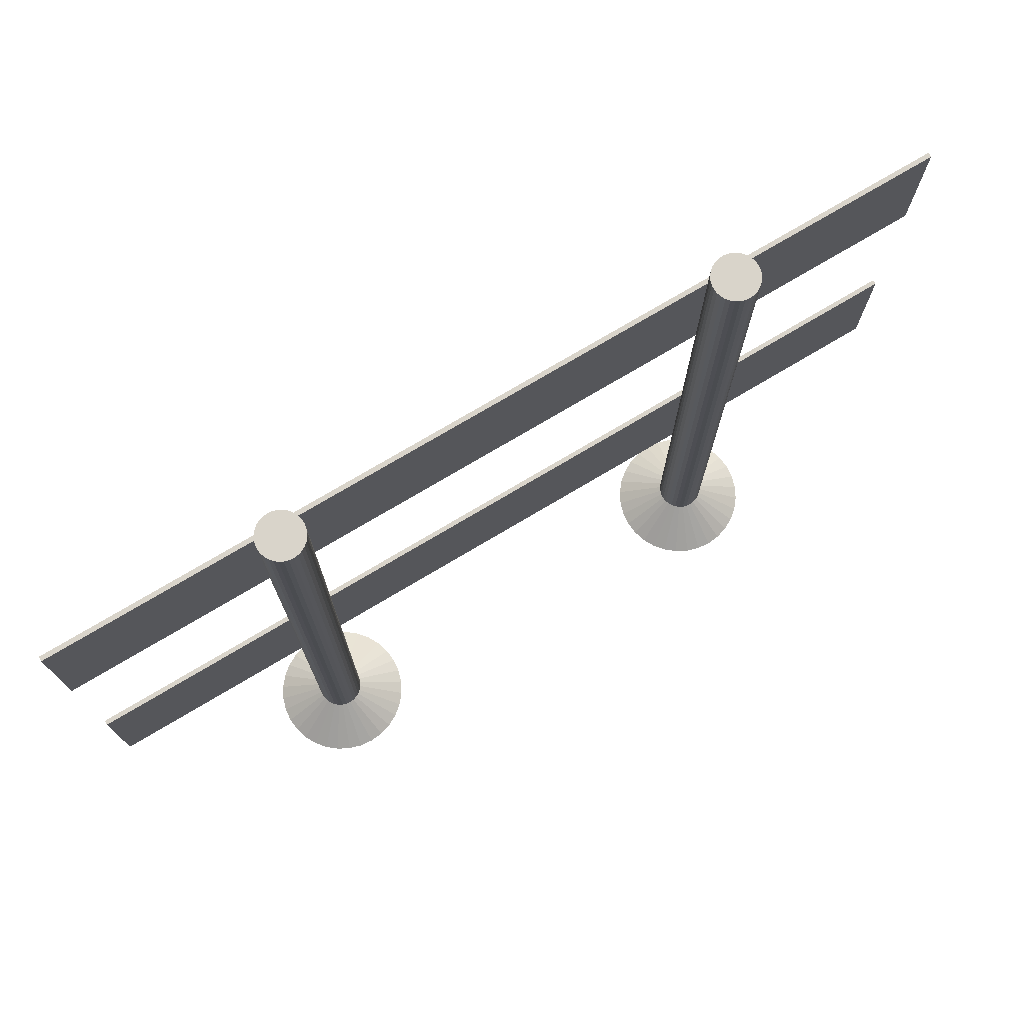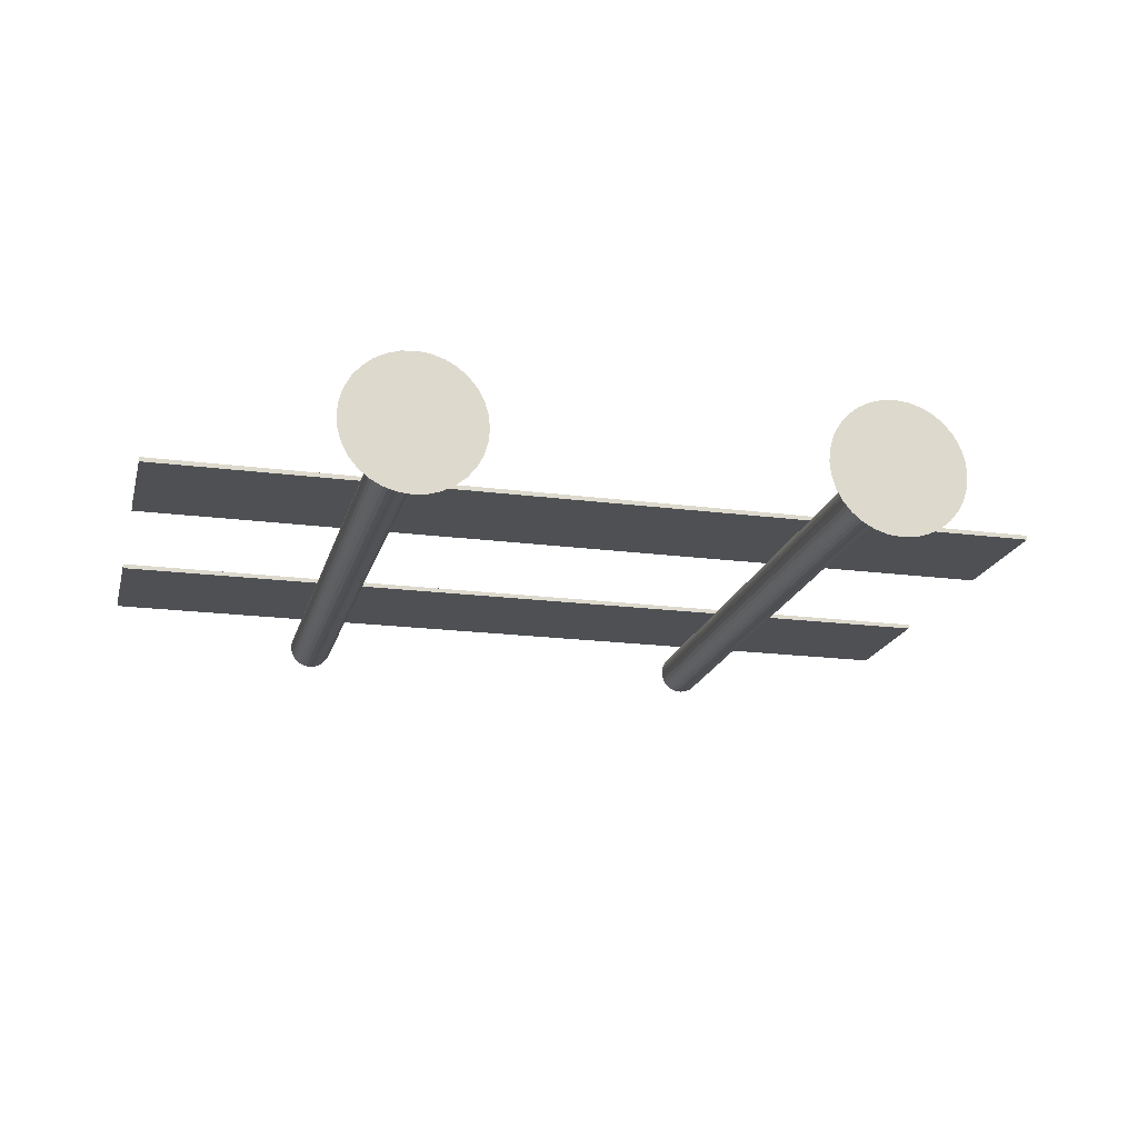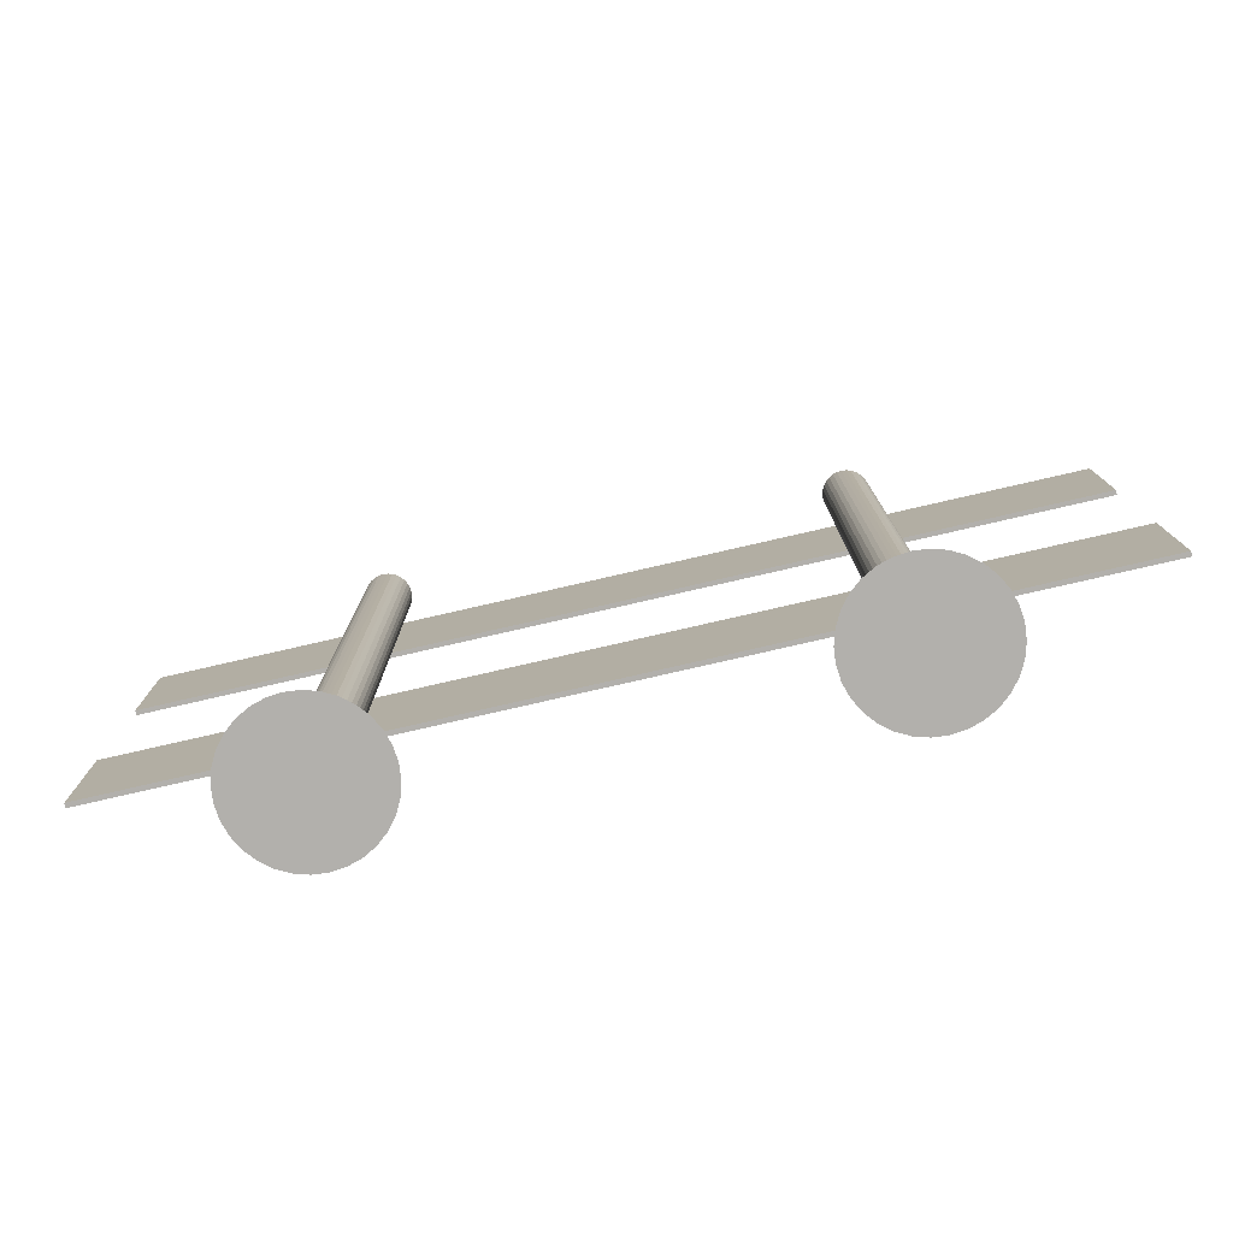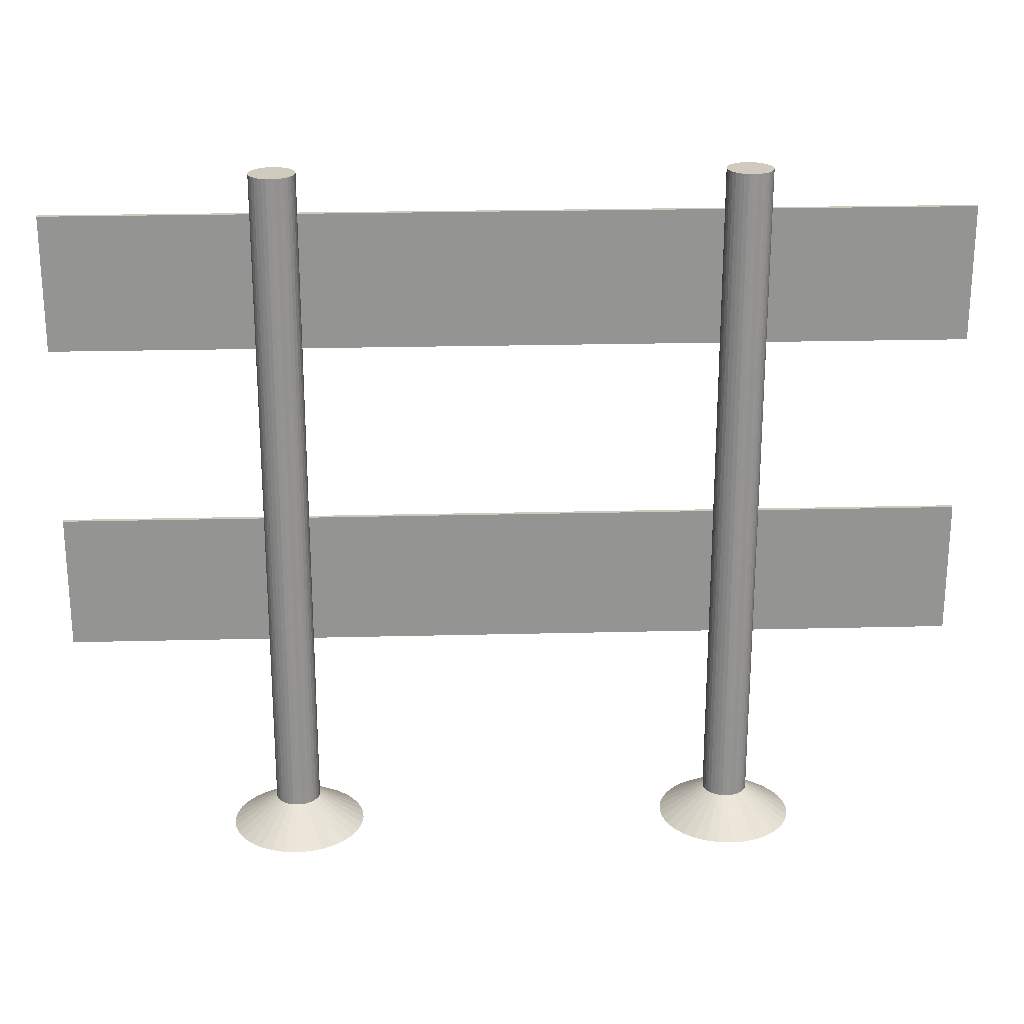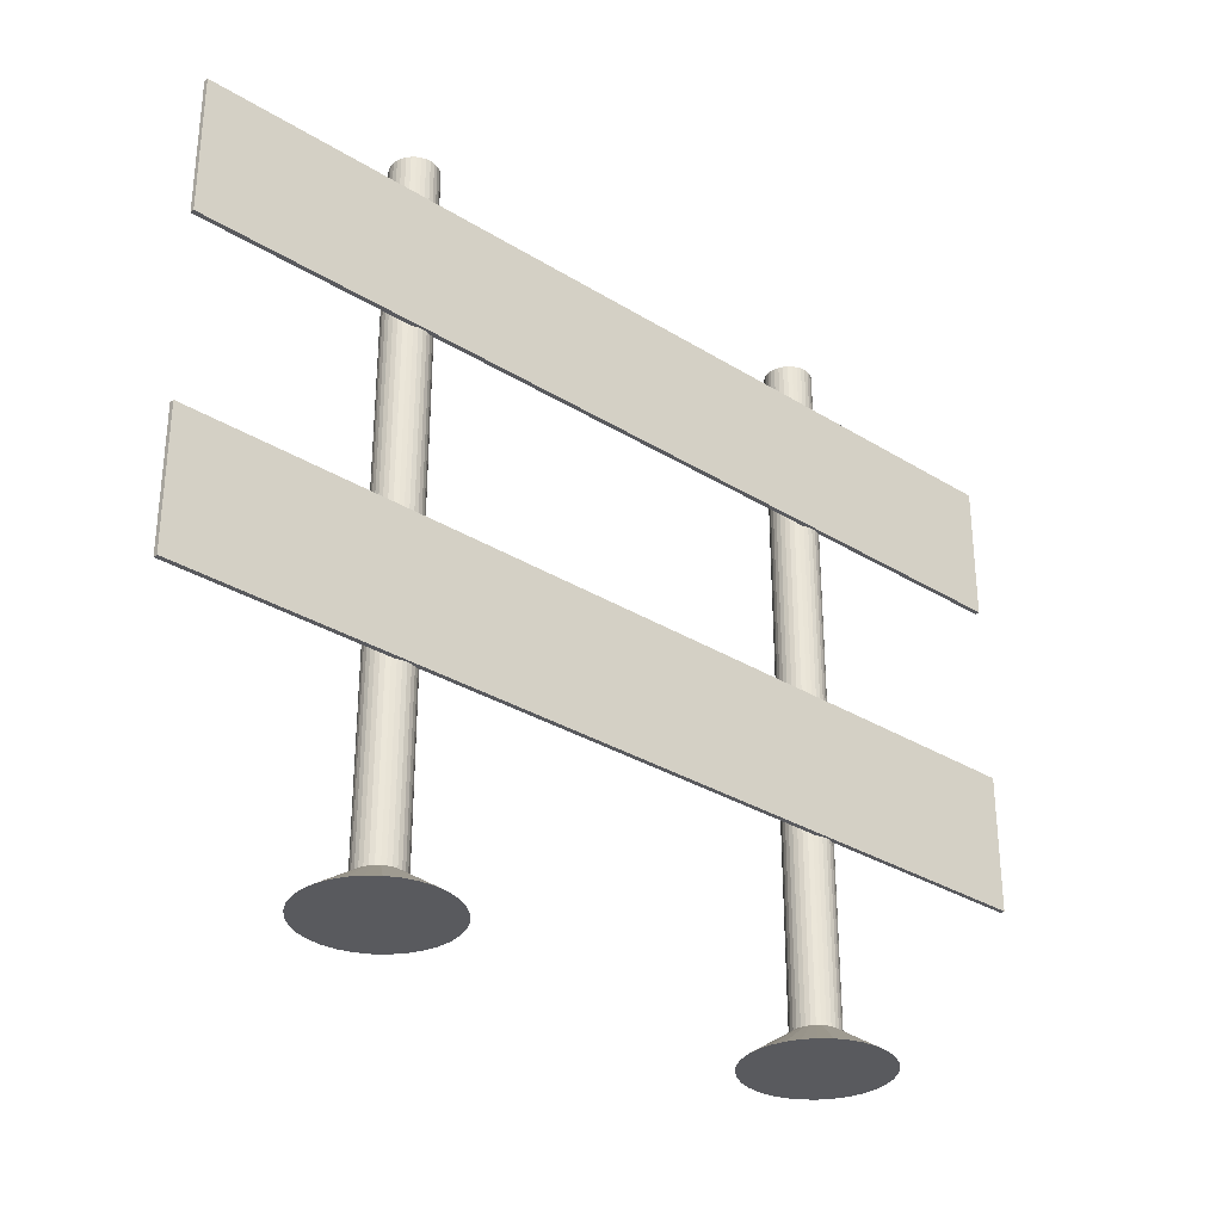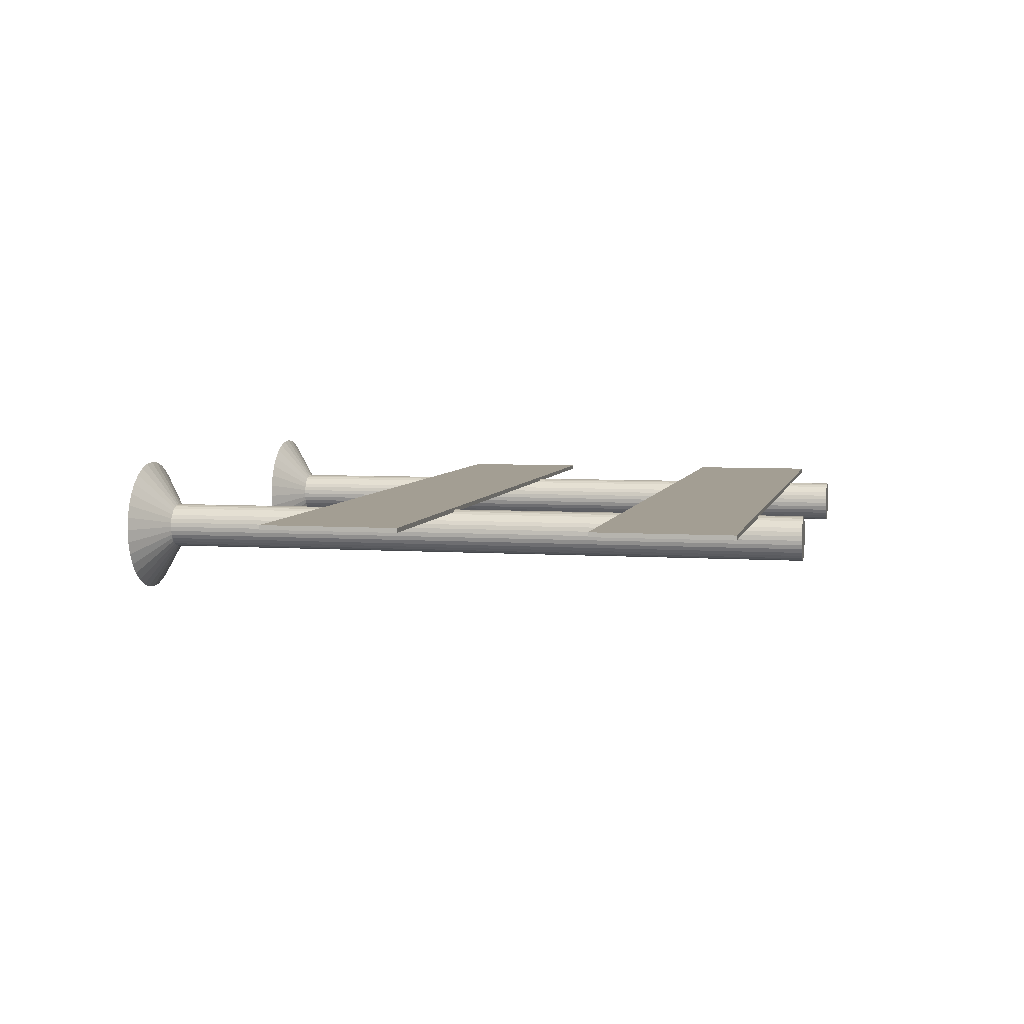
<metadata>
{"format":"obj","ext":"obj","renderer":"f3d","projection":"perspective","resolution":1024,"background":"white","views":[{"elev":74.8,"azim":149.2,"up":"+Y"},{"elev":-19.0,"azim":-13.9,"up":"+Z"},{"elev":-78.7,"azim":-167.1,"up":"+Y"},{"elev":23.3,"azim":177.6,"up":"+Y"},{"elev":-31.4,"azim":-41.4,"up":"+Y"},{"elev":5.2,"azim":102.3,"up":"+Z"}]}
</metadata>
<code>
o Cube.001_Cube.002
v -1 -0.15 -0.005
v -1 0.15 -0.005
v 1 -0.15 -0.005
v 1 0.15 -0.005
v -1 -0.15 0.005
v -1 0.15 0.005
v 1 -0.15 0.005
v 1 0.15 0.005
v 0.65 -0.6 -0.05
v 0.6471 -0.6 -0.02074
v 0.6386 -0.6 0.007403
v 0.6247 -0.6 0.03334
v 0.6061 -0.6 0.05607
v 0.5833 -0.6 0.07472
v 0.5574 -0.6 0.08858
v 0.5293 -0.6 0.09712
v 0.5 -0.6 0.1
v 0.4707 -0.6 0.09712
v 0.4426 -0.6 0.08858
v 0.4167 -0.6 0.07472
v 0.3939 -0.6 0.05607
v 0.3753 -0.6 0.03334
v 0.3614 -0.6 0.007403
v 0.3529 -0.6 -0.02074
v 0.35 -0.6 -0.05
v 0.3529 -0.6 -0.07926
v 0.3614 -0.6 -0.1074
v 0.3753 -0.6 -0.1333
v 0.3939 -0.6 -0.1561
v 0.4167 -0.6 -0.1747
v 0.4426 -0.6 -0.1886
v 0.4707 -0.6 -0.1971
v 0.5 -0.6 -0.2
v 0.5293 -0.6 -0.1971
v 0.5574 -0.6 -0.1886
v 0.5833 -0.6 -0.1747
v 0.6061 -0.6 -0.1561
v 0.6247 -0.6 -0.1333
v 0.6386 -0.6 -0.1074
v 0.6471 -0.6 -0.07926
v 0.5 -0.5 -0.05
v 0.55 -0.55 -0.05
v 0.55 0.95 -0.05
v 0.549 -0.55 -0.04025
v 0.549 0.95 -0.04025
v 0.5462 -0.55 -0.03087
v 0.5462 0.95 -0.03087
v 0.5416 -0.55 -0.02222
v 0.5416 0.95 -0.02222
v 0.5354 -0.55 -0.01465
v 0.5354 0.95 -0.01465
v 0.5278 -0.55 -0.008426
v 0.5278 0.95 -0.008426
v 0.5191 -0.55 -0.003806
v 0.5191 0.95 -0.003806
v 0.5098 -0.55 -0.000961
v 0.5098 0.95 -0.000961
v 0.5 -0.55 0
v 0.5 0.95 0
v 0.4902 -0.55 -0.000961
v 0.4902 0.95 -0.000961
v 0.4809 -0.55 -0.003806
v 0.4809 0.95 -0.003806
v 0.4722 -0.55 -0.008426
v 0.4722 0.95 -0.008426
v 0.4646 -0.55 -0.01465
v 0.4646 0.95 -0.01465
v 0.4584 -0.55 -0.02222
v 0.4584 0.95 -0.02222
v 0.4538 -0.55 -0.03087
v 0.4538 0.95 -0.03087
v 0.451 -0.55 -0.04025
v 0.451 0.95 -0.04025
v 0.45 -0.55 -0.05
v 0.45 0.95 -0.05
v 0.451 -0.55 -0.05976
v 0.451 0.95 -0.05976
v 0.4538 -0.55 -0.06913
v 0.4538 0.95 -0.06913
v 0.4584 -0.55 -0.07778
v 0.4584 0.95 -0.07778
v 0.4646 -0.55 -0.08536
v 0.4646 0.95 -0.08536
v 0.4722 -0.55 -0.09157
v 0.4722 0.95 -0.09157
v 0.4809 -0.55 -0.09619
v 0.4809 0.95 -0.09619
v 0.4902 -0.55 -0.09904
v 0.4902 0.95 -0.09904
v 0.5 -0.55 -0.1
v 0.5 0.95 -0.1
v 0.5098 -0.55 -0.09904
v 0.5098 0.95 -0.09904
v 0.5191 -0.55 -0.09619
v 0.5191 0.95 -0.09619
v 0.5278 -0.55 -0.09157
v 0.5278 0.95 -0.09157
v 0.5354 -0.55 -0.08536
v 0.5354 0.95 -0.08536
v 0.5416 -0.55 -0.07778
v 0.5416 0.95 -0.07778
v 0.5462 -0.55 -0.06913
v 0.5462 0.95 -0.06913
v 0.549 -0.55 -0.05975
v 0.549 0.95 -0.05975
v -0.45 -0.55 -0.05
v -0.45 0.95 -0.05
v -0.451 -0.55 -0.04025
v -0.451 0.95 -0.04025
v -0.4538 -0.55 -0.03087
v -0.4538 0.95 -0.03087
v -0.4584 -0.55 -0.02222
v -0.4584 0.95 -0.02222
v -0.4646 -0.55 -0.01465
v -0.4646 0.95 -0.01465
v -0.4722 -0.55 -0.008427
v -0.4722 0.95 -0.008427
v -0.4809 -0.55 -0.003806
v -0.4809 0.95 -0.003806
v -0.4902 -0.55 -0.000961
v -0.4902 0.95 -0.000961
v -0.5 -0.55 -0
v -0.5 0.95 -0
v -0.5098 -0.55 -0.000961
v -0.5098 0.95 -0.000961
v -0.5191 -0.55 -0.003806
v -0.5191 0.95 -0.003806
v -0.5278 -0.55 -0.008427
v -0.5278 0.95 -0.008427
v -0.5354 -0.55 -0.01465
v -0.5354 0.95 -0.01465
v -0.5416 -0.55 -0.02222
v -0.5416 0.95 -0.02222
v -0.5462 -0.55 -0.03087
v -0.5462 0.95 -0.03087
v -0.549 -0.55 -0.04025
v -0.549 0.95 -0.04025
v -0.55 -0.55 -0.05
v -0.55 0.95 -0.05
v -0.549 -0.55 -0.05976
v -0.549 0.95 -0.05976
v -0.5462 -0.55 -0.06913
v -0.5462 0.95 -0.06913
v -0.5416 -0.55 -0.07778
v -0.5416 0.95 -0.07778
v -0.5354 -0.55 -0.08536
v -0.5354 0.95 -0.08536
v -0.5278 -0.55 -0.09157
v -0.5278 0.95 -0.09157
v -0.5191 -0.55 -0.09619
v -0.5191 0.95 -0.09619
v -0.5098 -0.55 -0.09904
v -0.5098 0.95 -0.09904
v -0.5 -0.55 -0.1
v -0.5 0.95 -0.1
v -0.4902 -0.55 -0.09904
v -0.4902 0.95 -0.09904
v -0.4809 -0.55 -0.09619
v -0.4809 0.95 -0.09619
v -0.4722 -0.55 -0.09157
v -0.4722 0.95 -0.09157
v -0.4646 -0.55 -0.08536
v -0.4646 0.95 -0.08536
v -0.4584 -0.55 -0.07778
v -0.4584 0.95 -0.07778
v -0.4538 -0.55 -0.06913
v -0.4538 0.95 -0.06913
v -0.451 -0.55 -0.05975
v -0.451 0.95 -0.05975
v -0.35 -0.6 -0.05
v -0.3529 -0.6 -0.02074
v -0.3614 -0.6 0.007403
v -0.3753 -0.6 0.03334
v -0.3939 -0.6 0.05607
v -0.4167 -0.6 0.07472
v -0.4426 -0.6 0.08858
v -0.4707 -0.6 0.09712
v -0.5 -0.6 0.1
v -0.5293 -0.6 0.09712
v -0.5574 -0.6 0.08858
v -0.5833 -0.6 0.07472
v -0.6061 -0.6 0.05607
v -0.6247 -0.6 0.03334
v -0.6386 -0.6 0.007402
v -0.6471 -0.6 -0.02074
v -0.65 -0.6 -0.05
v -0.6471 -0.6 -0.07926
v -0.6386 -0.6 -0.1074
v -0.6247 -0.6 -0.1333
v -0.6061 -0.6 -0.1561
v -0.5833 -0.6 -0.1747
v -0.5574 -0.6 -0.1886
v -0.5293 -0.6 -0.1971
v -0.5 -0.6 -0.2
v -0.4707 -0.6 -0.1971
v -0.4426 -0.6 -0.1886
v -0.4167 -0.6 -0.1747
v -0.3939 -0.6 -0.1561
v -0.3753 -0.6 -0.1333
v -0.3614 -0.6 -0.1074
v -0.3529 -0.6 -0.07926
v -0.5 -0.5 -0.05
v -1 0.55 -0.005
v -1 0.85 -0.005
v 1 0.55 -0.005
v 1 0.85 -0.005
v -1 0.55 0.005
v -1 0.85 0.005
v 1 0.55 0.005
v 1 0.85 0.005
f 2 3 1
f 4 7 3
f 8 5 7
f 6 1 5
f 7 1 3
f 4 6 8
f 9 41 10
f 10 41 11
f 11 41 12
f 12 41 13
f 13 41 14
f 14 41 15
f 15 41 16
f 16 41 17
f 17 41 18
f 18 41 19
f 19 41 20
f 20 41 21
f 21 41 22
f 22 41 23
f 23 41 24
f 24 41 25
f 25 41 26
f 26 41 27
f 27 41 28
f 28 41 29
f 29 41 30
f 30 41 31
f 31 41 32
f 32 41 33
f 33 41 34
f 34 41 35
f 35 41 36
f 36 41 37
f 37 41 38
f 38 41 39
f 38 39 28
f 39 41 40
f 40 41 9
f 43 44 42
f 45 46 44
f 47 48 46
f 49 50 48
f 51 52 50
f 53 54 52
f 55 56 54
f 57 58 56
f 59 60 58
f 61 62 60
f 63 64 62
f 65 66 64
f 67 68 66
f 69 70 68
f 71 72 70
f 73 74 72
f 75 76 74
f 77 78 76
f 79 80 78
f 81 82 80
f 83 84 82
f 85 86 84
f 87 88 86
f 89 90 88
f 91 92 90
f 93 94 92
f 95 96 94
f 97 98 96
f 99 100 98
f 101 102 100
f 51 49 67
f 103 104 102
f 105 42 104
f 100 102 80
f 107 108 106
f 109 110 108
f 111 112 110
f 113 114 112
f 115 116 114
f 117 118 116
f 119 120 118
f 121 122 120
f 123 124 122
f 125 126 124
f 127 128 126
f 129 130 128
f 131 132 130
f 133 134 132
f 135 136 134
f 137 138 136
f 139 140 138
f 141 142 140
f 143 144 142
f 145 146 144
f 147 148 146
f 149 150 148
f 151 152 150
f 153 154 152
f 155 156 154
f 157 158 156
f 159 160 158
f 161 162 160
f 163 164 162
f 165 166 164
f 115 113 131
f 167 168 166
f 169 106 168
f 164 166 144
f 170 202 171
f 171 202 172
f 172 202 173
f 173 202 174
f 174 202 175
f 175 202 176
f 176 202 177
f 177 202 178
f 178 202 179
f 179 202 180
f 180 202 181
f 181 202 182
f 182 202 183
f 183 202 184
f 184 202 185
f 185 202 186
f 186 202 187
f 187 202 188
f 188 202 189
f 189 202 190
f 190 202 191
f 191 202 192
f 192 202 193
f 193 202 194
f 194 202 195
f 195 202 196
f 196 202 197
f 197 202 198
f 198 202 199
f 199 202 200
f 199 200 189
f 200 202 201
f 201 202 170
f 204 205 203
f 206 209 205
f 210 207 209
f 208 203 207
f 209 203 205
f 206 208 210
f 2 4 3
f 4 8 7
f 8 6 5
f 6 2 1
f 7 5 1
f 4 2 6
f 40 9 25
f 9 10 24
f 10 11 24
f 11 12 23
f 24 11 23
f 12 13 21
f 13 14 20
f 14 15 20
f 15 16 19
f 20 15 19
f 16 17 18
f 18 19 16
f 20 21 13
f 21 22 12
f 22 23 12
f 24 25 9
f 25 26 40
f 26 27 40
f 27 28 39
f 40 27 39
f 28 29 37
f 29 30 36
f 30 31 36
f 31 32 35
f 36 31 35
f 32 33 34
f 34 35 32
f 36 37 29
f 37 38 28
f 43 45 44
f 45 47 46
f 47 49 48
f 49 51 50
f 51 53 52
f 53 55 54
f 55 57 56
f 57 59 58
f 59 61 60
f 61 63 62
f 63 65 64
f 65 67 66
f 67 69 68
f 69 71 70
f 71 73 72
f 73 75 74
f 75 77 76
f 77 79 78
f 79 81 80
f 81 83 82
f 83 85 84
f 85 87 86
f 87 89 88
f 89 91 90
f 91 93 92
f 93 95 94
f 95 97 96
f 97 99 98
f 99 101 100
f 101 103 102
f 47 45 73
f 45 43 75
f 43 105 77
f 105 103 79
f 103 101 79
f 101 99 81
f 79 101 81
f 99 97 83
f 97 95 85
f 83 97 85
f 95 93 87
f 93 91 89
f 87 93 89
f 87 85 95
f 83 81 99
f 79 77 105
f 77 75 43
f 75 73 45
f 73 71 47
f 71 69 47
f 69 67 49
f 47 69 49
f 67 65 51
f 65 63 53
f 51 65 53
f 63 61 57
f 61 59 57
f 57 55 63
f 55 53 63
f 103 105 104
f 105 43 42
f 104 42 74
f 42 44 72
f 44 46 72
f 46 48 70
f 72 46 70
f 48 50 66
f 50 52 64
f 52 54 64
f 54 56 62
f 64 54 62
f 56 58 60
f 60 62 56
f 64 66 50
f 66 68 48
f 68 70 48
f 72 74 42
f 74 76 104
f 76 78 104
f 78 80 102
f 104 78 102
f 80 82 98
f 82 84 96
f 84 86 96
f 86 88 94
f 96 86 94
f 88 90 92
f 92 94 88
f 96 98 82
f 98 100 80
f 107 109 108
f 109 111 110
f 111 113 112
f 113 115 114
f 115 117 116
f 117 119 118
f 119 121 120
f 121 123 122
f 123 125 124
f 125 127 126
f 127 129 128
f 129 131 130
f 131 133 132
f 133 135 134
f 135 137 136
f 137 139 138
f 139 141 140
f 141 143 142
f 143 145 144
f 145 147 146
f 147 149 148
f 149 151 150
f 151 153 152
f 153 155 154
f 155 157 156
f 157 159 158
f 159 161 160
f 161 163 162
f 163 165 164
f 165 167 166
f 111 109 137
f 109 107 139
f 107 169 141
f 169 167 143
f 167 165 143
f 165 163 145
f 143 165 145
f 163 161 147
f 161 159 149
f 147 161 149
f 159 157 151
f 157 155 153
f 151 157 153
f 151 149 159
f 147 145 163
f 143 141 169
f 141 139 107
f 139 137 109
f 137 135 111
f 135 133 111
f 133 131 113
f 111 133 113
f 131 129 115
f 129 127 117
f 115 129 117
f 127 125 121
f 125 123 121
f 121 119 127
f 119 117 127
f 167 169 168
f 169 107 106
f 168 106 138
f 106 108 136
f 108 110 136
f 110 112 134
f 136 110 134
f 112 114 130
f 114 116 128
f 116 118 128
f 118 120 126
f 128 118 126
f 120 122 124
f 124 126 120
f 128 130 114
f 130 132 112
f 132 134 112
f 136 138 106
f 138 140 168
f 140 142 168
f 142 144 166
f 168 142 166
f 144 146 162
f 146 148 160
f 148 150 160
f 150 152 158
f 160 150 158
f 152 154 156
f 156 158 152
f 160 162 146
f 162 164 144
f 201 170 186
f 170 171 185
f 171 172 185
f 172 173 184
f 185 172 184
f 173 174 182
f 174 175 181
f 175 176 181
f 176 177 180
f 181 176 180
f 177 178 179
f 179 180 177
f 181 182 174
f 182 183 173
f 183 184 173
f 185 186 170
f 186 187 201
f 187 188 201
f 188 189 200
f 201 188 200
f 189 190 198
f 190 191 197
f 191 192 197
f 192 193 196
f 197 192 196
f 193 194 195
f 195 196 193
f 197 198 190
f 198 199 189
f 204 206 205
f 206 210 209
f 210 208 207
f 208 204 203
f 209 207 203
f 206 204 208

</code>
